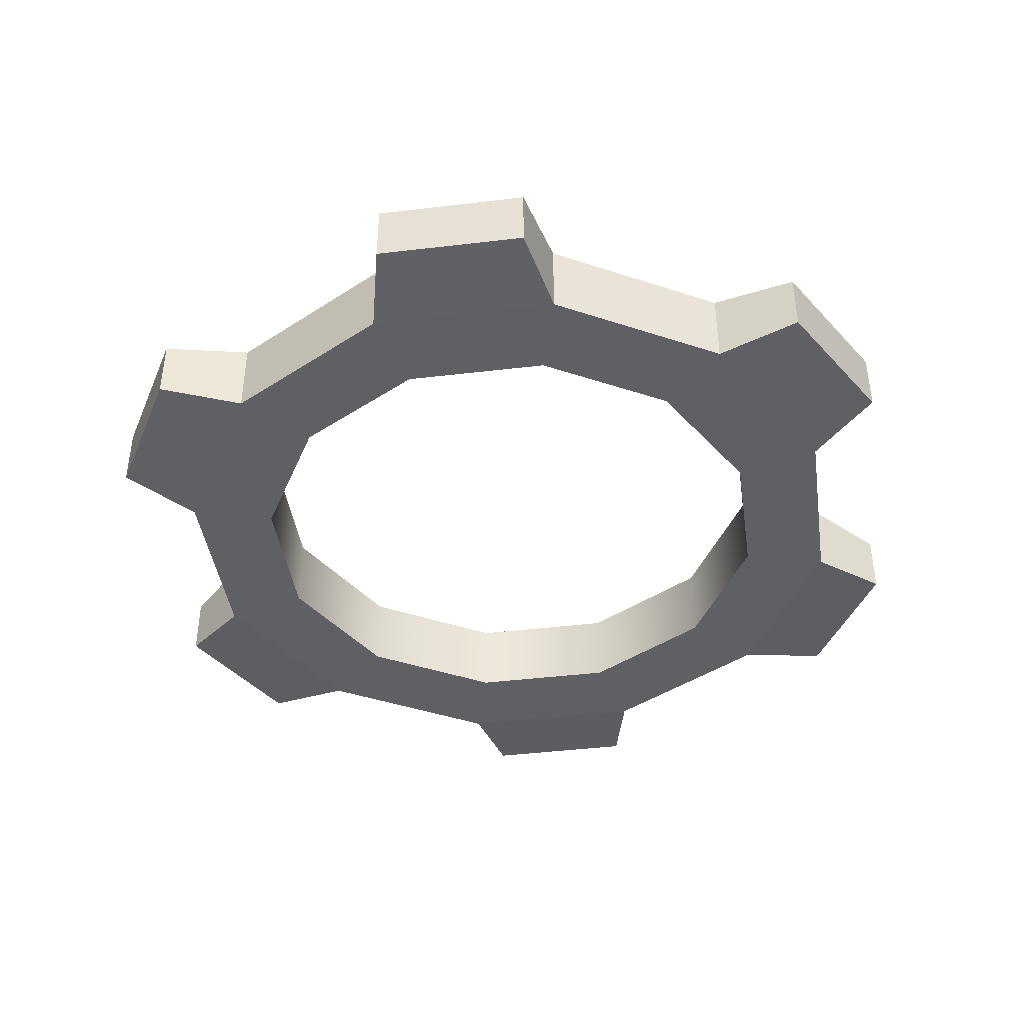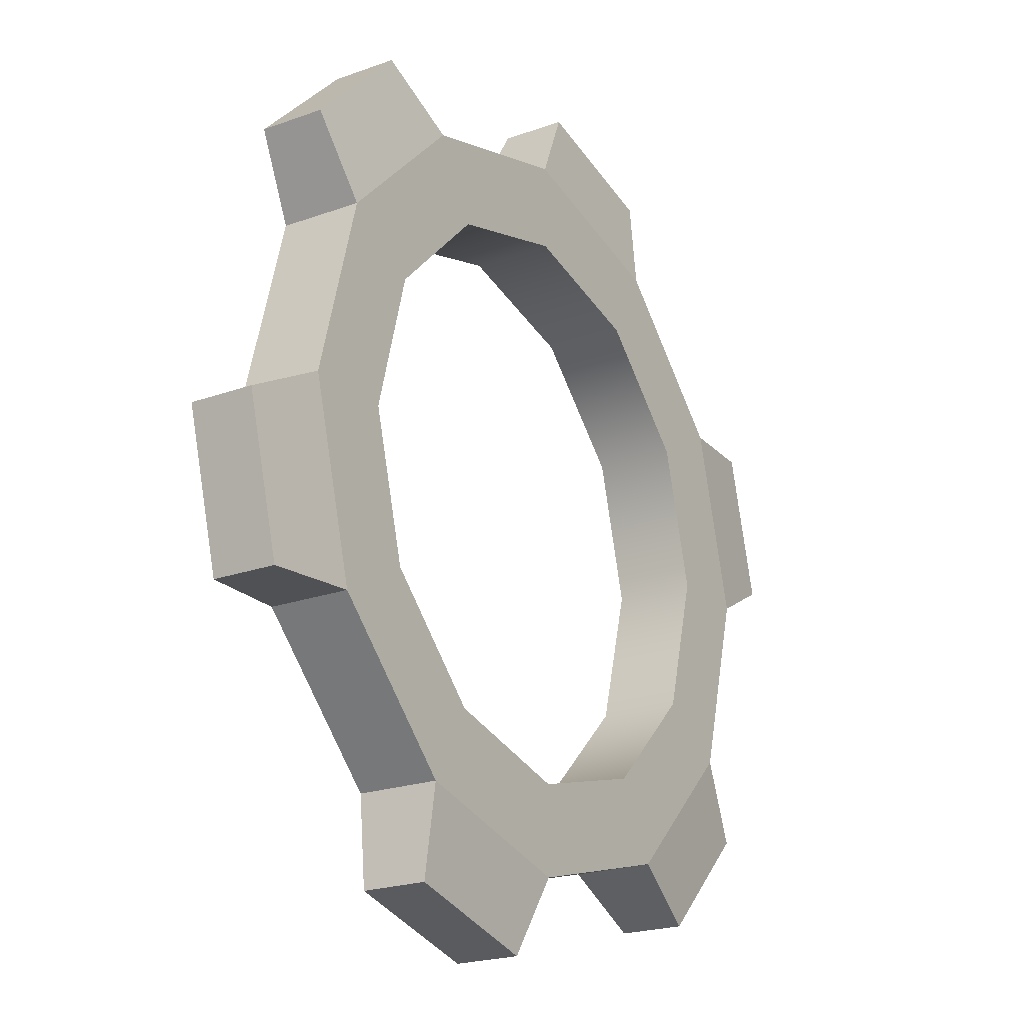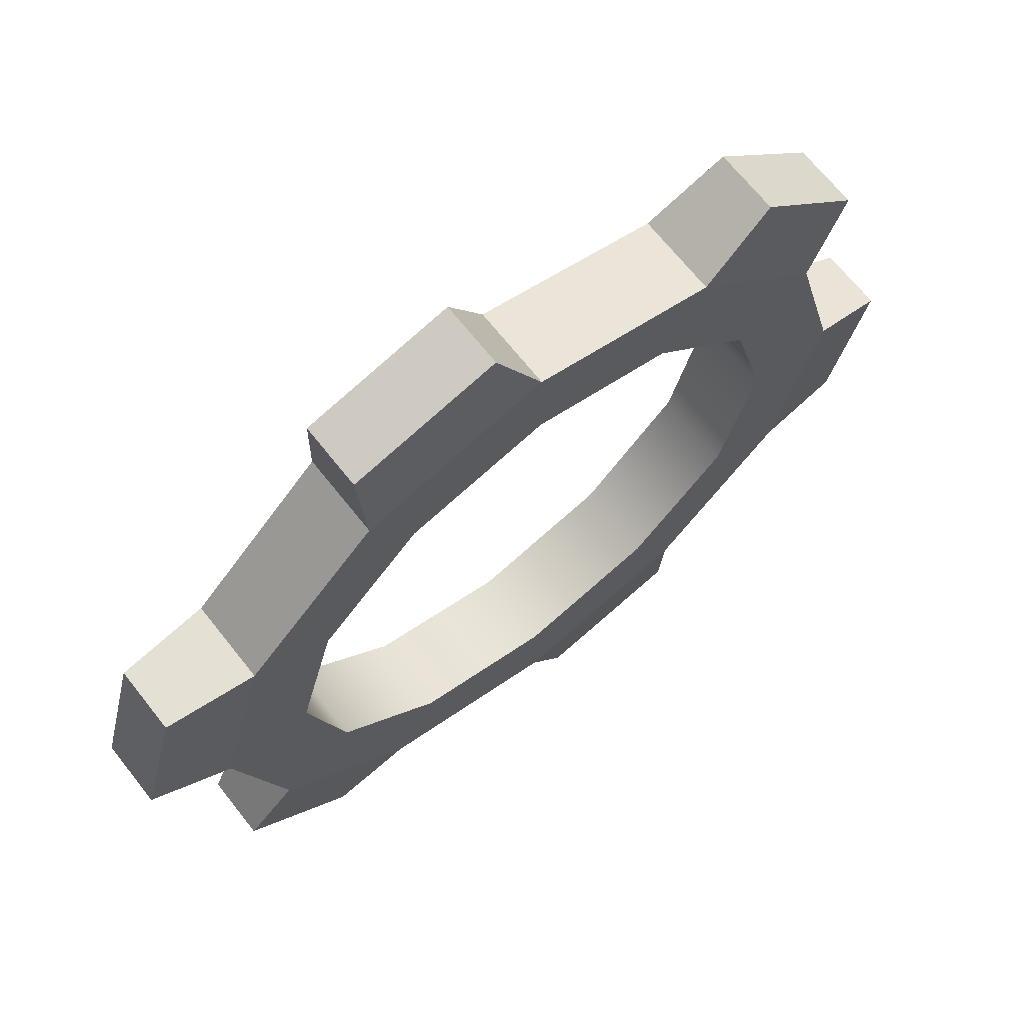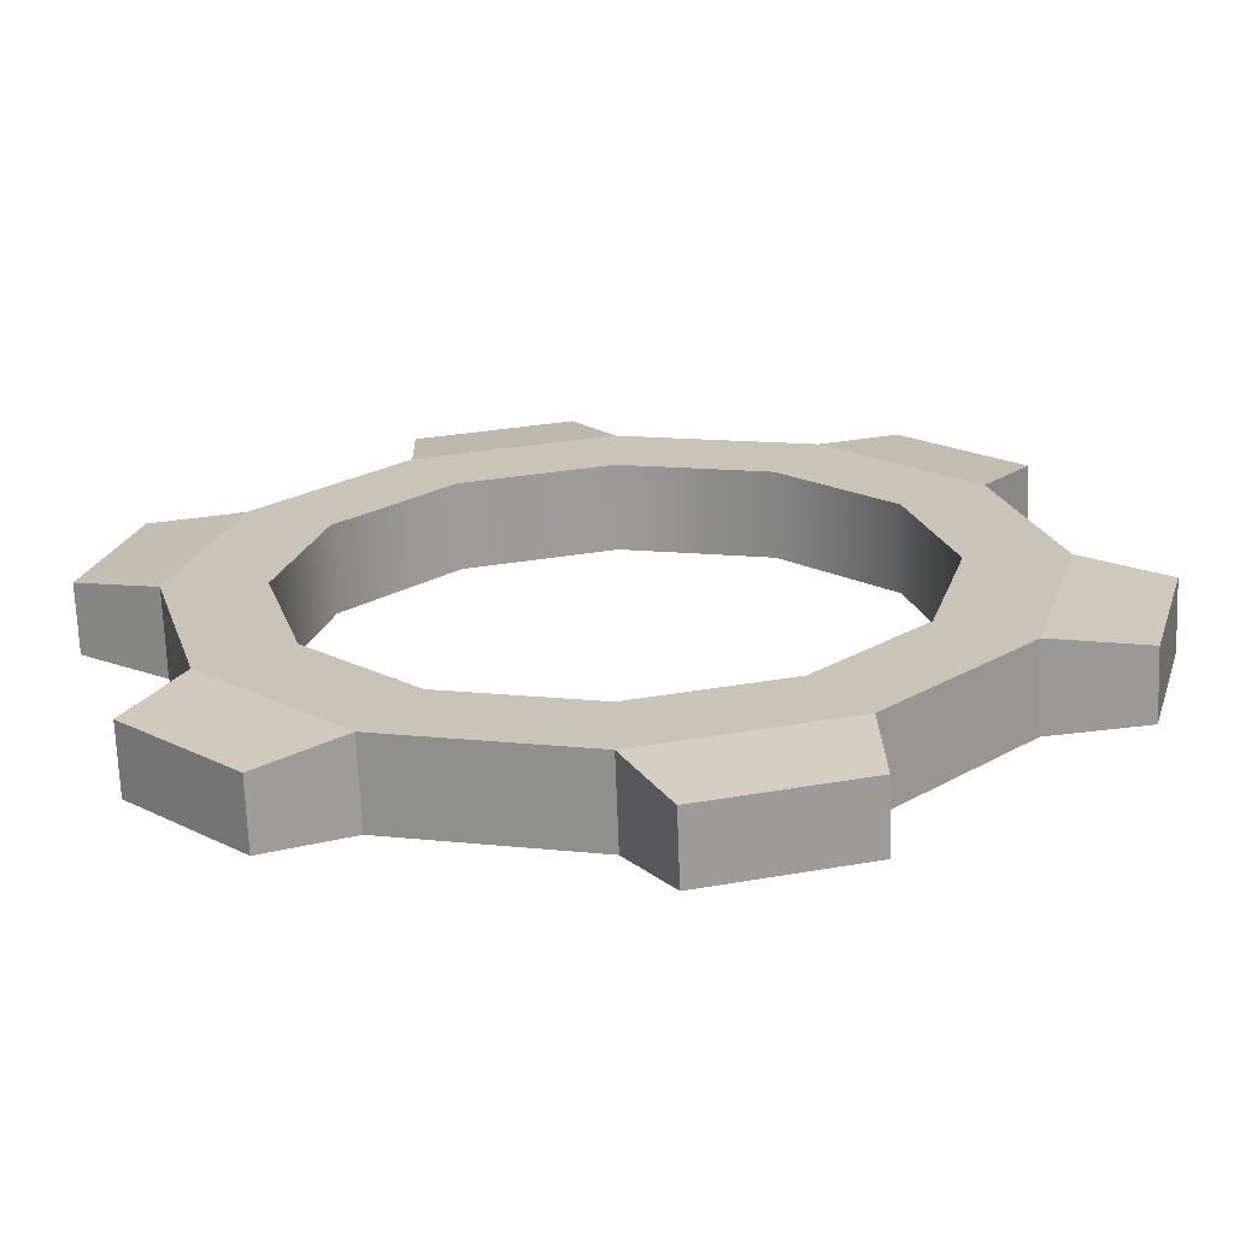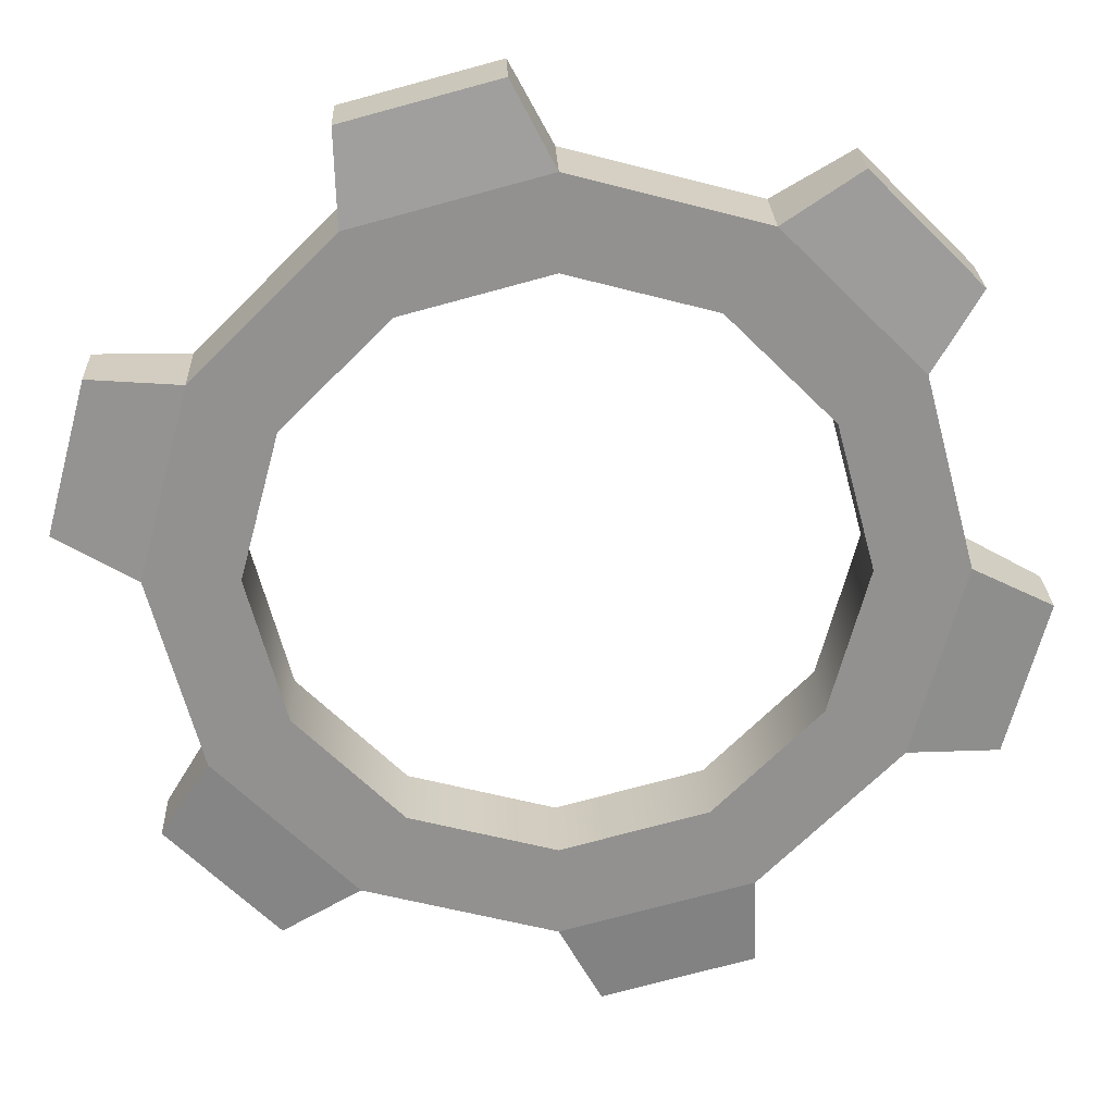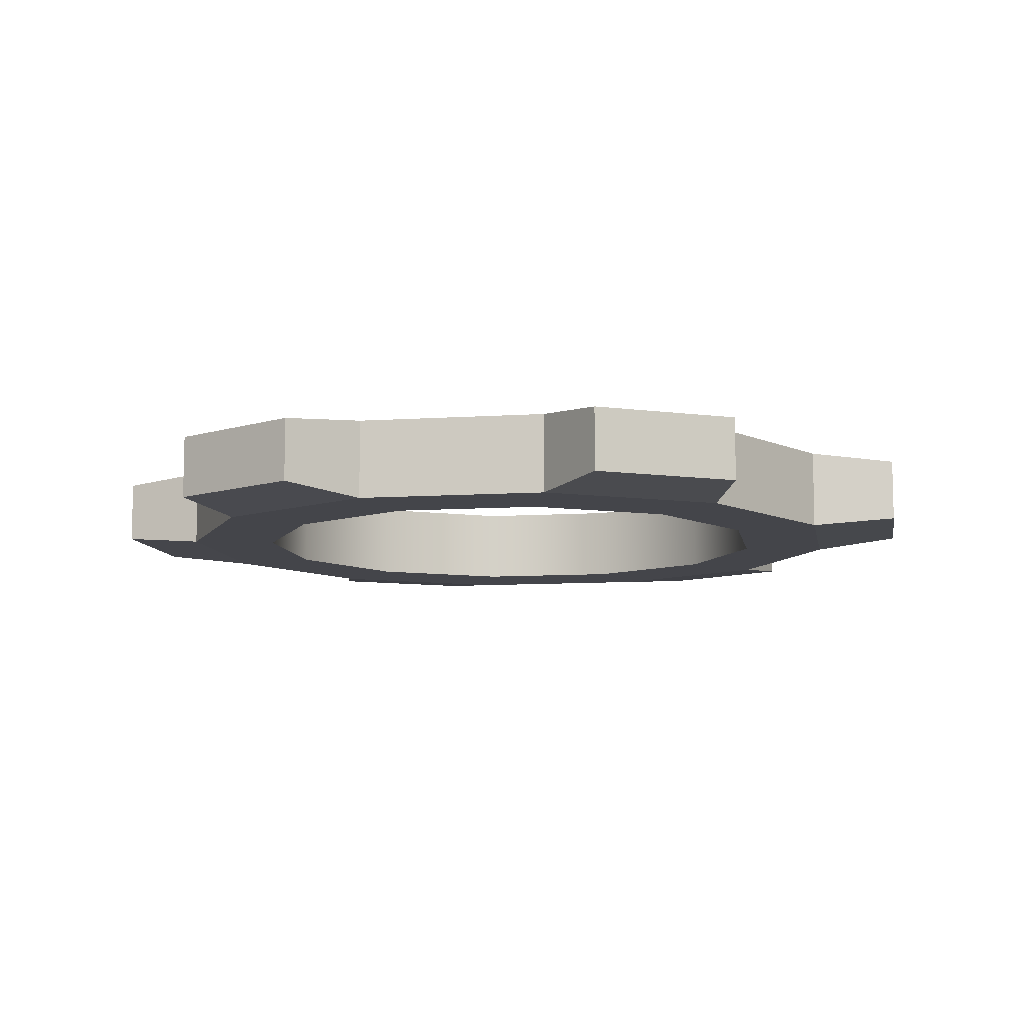
<metadata>
{"format":"obj","ext":"obj","renderer":"f3d","projection":"perspective","resolution":1024,"background":"white","views":[{"elev":-42.1,"azim":83.2,"up":"+Z"},{"elev":-21.4,"azim":122.8,"up":"+Y"},{"elev":68.0,"azim":-38.3,"up":"+Y"},{"elev":-69.4,"azim":2.2,"up":"+Y"},{"elev":24.1,"azim":-2.2,"up":"+Y"},{"elev":-9.3,"azim":-125.0,"up":"+Z"}]}
</metadata>
<code>
v  51.59 35.47 -43.91
v  51.59 35.47 -42.43
v  50.68 32.07 -42.43
v  50.68 32.07 -43.91
v  49.77 36.43 -42.24
v  47.72 36.43 -42.24
v  46.84 33.17 -42.24
v  48.62 32.14 -42.24
v  47.72 36.43 -44.11
v  46.84 33.17 -44.11
v  49.77 36.43 -44.11
v  48.62 32.14 -44.11
v  45.48 29.01 -42.24
v  45.48 29.01 -44.11
v  44.46 30.78 -42.24
v  44.46 30.78 -44.11
v  45.56 26.94 -43.91
v  45.56 26.94 -42.43
v  42.16 26.03 -42.43
v  42.16 26.03 -43.91
v  41.2 29.91 -42.24
v  41.2 27.86 -42.24
v  41.2 29.91 -44.11
v  41.2 27.86 -44.11
v  36.91 29.01 -42.24
v  36.91 29.01 -44.11
v  37.94 30.78 -42.24
v  37.94 30.78 -44.11
v  35.16 27.91 -43.91
v  35.16 27.91 -42.43
v  32.67 30.4 -42.43
v  32.67 30.4 -43.91
v  35.55 33.17 -42.24
v  33.77 32.14 -42.24
v  35.55 33.17 -44.11
v  33.77 32.14 -44.11
v  32.62 36.43 -42.24
v  32.62 36.43 -44.11
v  34.68 36.43 -42.24
v  34.68 36.43 -44.11
v  30.8 37.4 -43.91
v  30.8 37.4 -42.43
v  31.71 40.79 -42.43
v  31.71 40.79 -43.91
v  35.55 39.69 -42.24
v  33.77 40.72 -42.24
v  35.55 39.69 -44.11
v  33.77 40.72 -44.11
v  36.91 43.85 -42.24
v  36.91 43.85 -44.11
v  37.94 42.08 -42.24
v  37.94 42.08 -44.11
v  36.83 45.92 -43.91
v  36.83 45.92 -42.43
v  40.23 46.83 -42.43
v  40.23 46.83 -43.91
v  41.2 42.95 -42.24
v  41.2 45 -42.24
v  41.2 42.95 -44.11
v  41.2 45 -44.11
v  45.48 43.85 -42.24
v  45.48 43.85 -44.11
v  44.46 42.08 -42.24
v  44.46 42.08 -44.11
v  47.23 44.95 -43.91
v  47.23 44.95 -42.43
v  49.72 42.46 -42.43
v  49.72 42.46 -43.91
v  46.84 39.69 -42.24
v  48.62 40.72 -42.24
v  46.84 39.69 -44.11
v  48.62 40.72 -44.11
g Gear
f 1 2 3 4
f 5 6 7 8
f 6 9 10 7
f 9 11 12 10
f 12 8 13 14
f 8 7 15 13
f 7 10 16 15
f 10 12 14 16
f 17 18 19 20
f 13 15 21 22
f 15 16 23 21
f 16 14 24 23
f 24 22 25 26
f 22 21 27 25
f 21 23 28 27
f 23 24 26 28
f 29 30 31 32
f 25 27 33 34
f 27 28 35 33
f 28 26 36 35
f 36 34 37 38
f 34 33 39 37
f 33 35 40 39
f 35 36 38 40
f 41 42 43 44
f 37 39 45 46
f 39 40 47 45
f 40 38 48 47
f 48 46 49 50
f 46 45 51 49
f 45 47 52 51
f 47 48 50 52
f 53 54 55 56
f 49 51 57 58
f 51 52 59 57
f 52 50 60 59
f 60 58 61 62
f 58 57 63 61
f 57 59 64 63
f 59 60 62 64
f 65 66 67 68
f 61 63 69 70
f 63 64 71 69
f 64 62 72 71
f 72 70 5 11
f 70 69 6 5
f 69 71 9 6
f 71 72 11 9
f 8 12 4 3
f 12 11 1 4
f 11 5 2 1
f 5 8 3 2
f 14 13 18 17
f 13 22 19 18
f 22 24 20 19
f 24 14 17 20
f 26 25 30 29
f 25 34 31 30
f 34 36 32 31
f 36 26 29 32
f 38 37 42 41
f 37 46 43 42
f 46 48 44 43
f 48 38 41 44
f 50 49 54 53
f 49 58 55 54
f 58 60 56 55
f 60 50 53 56
f 62 61 66 65
f 61 70 67 66
f 70 72 68 67
f 72 62 65 68

</code>
